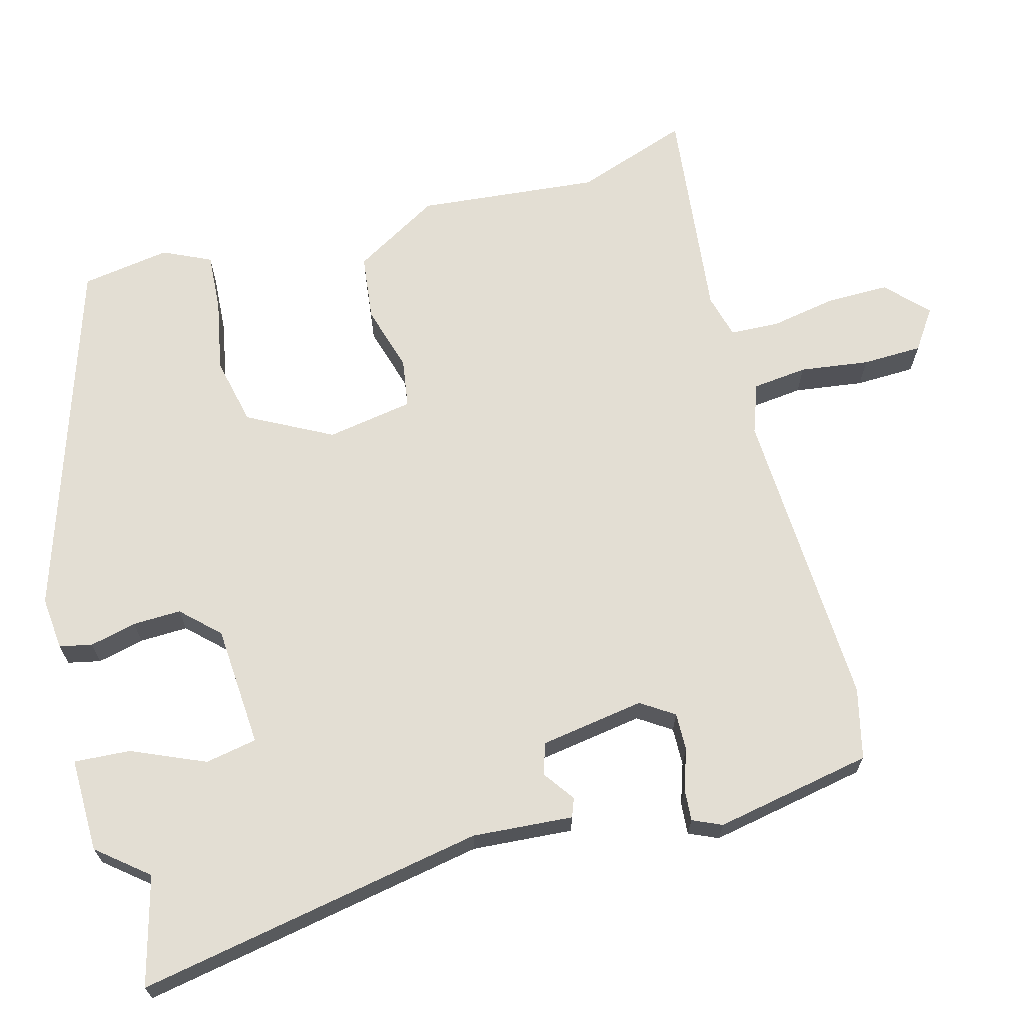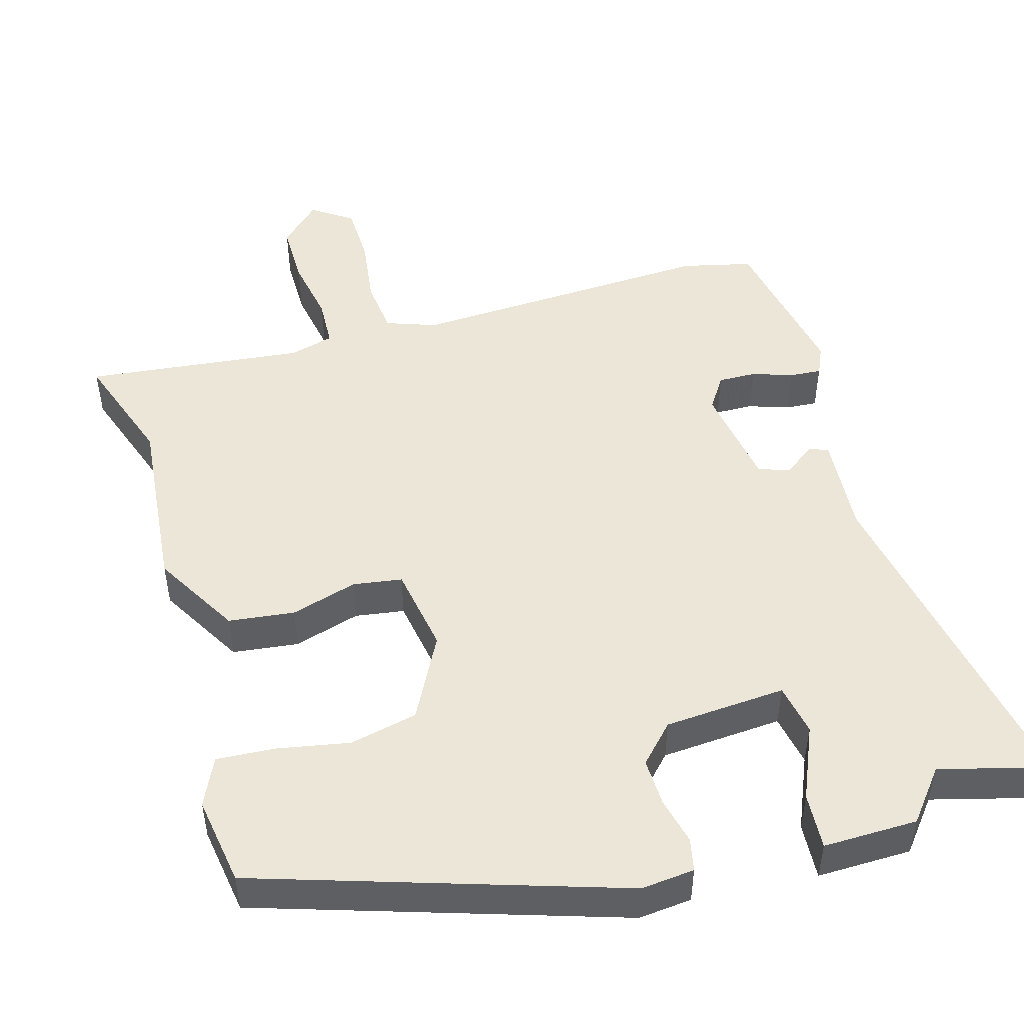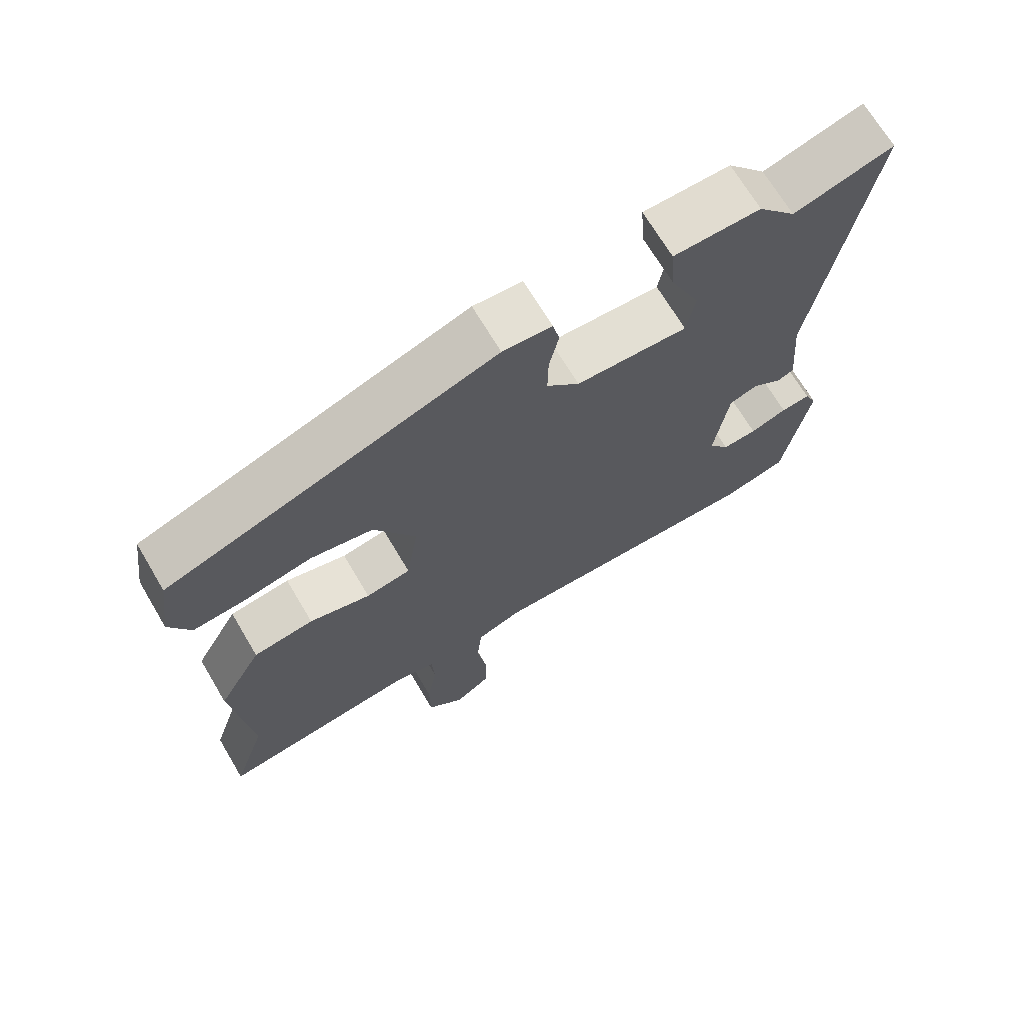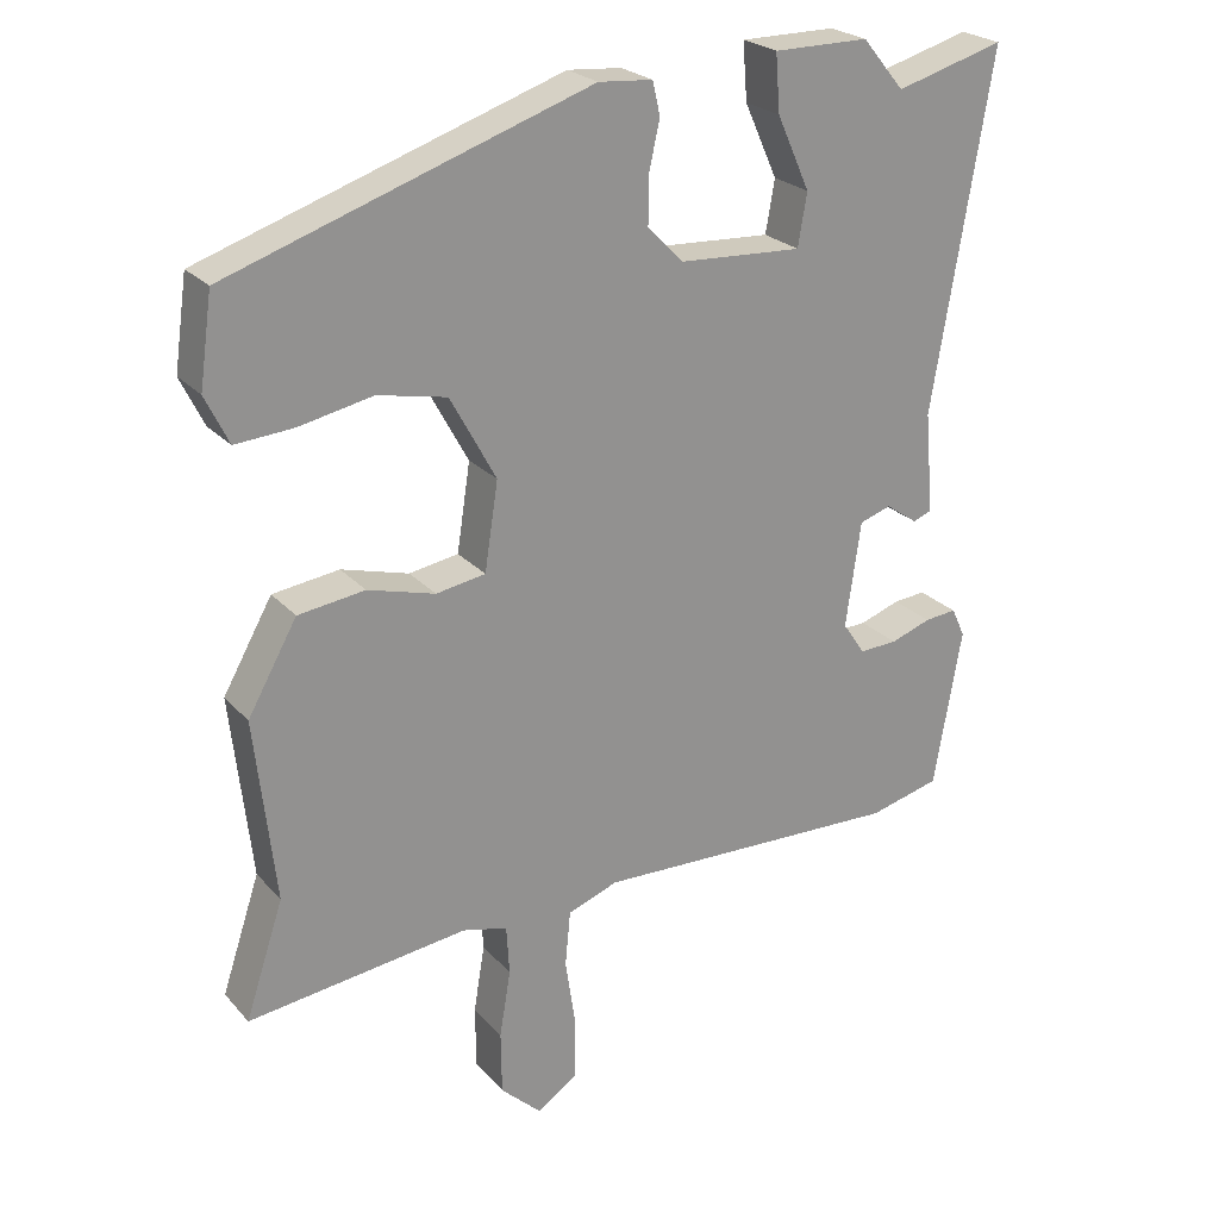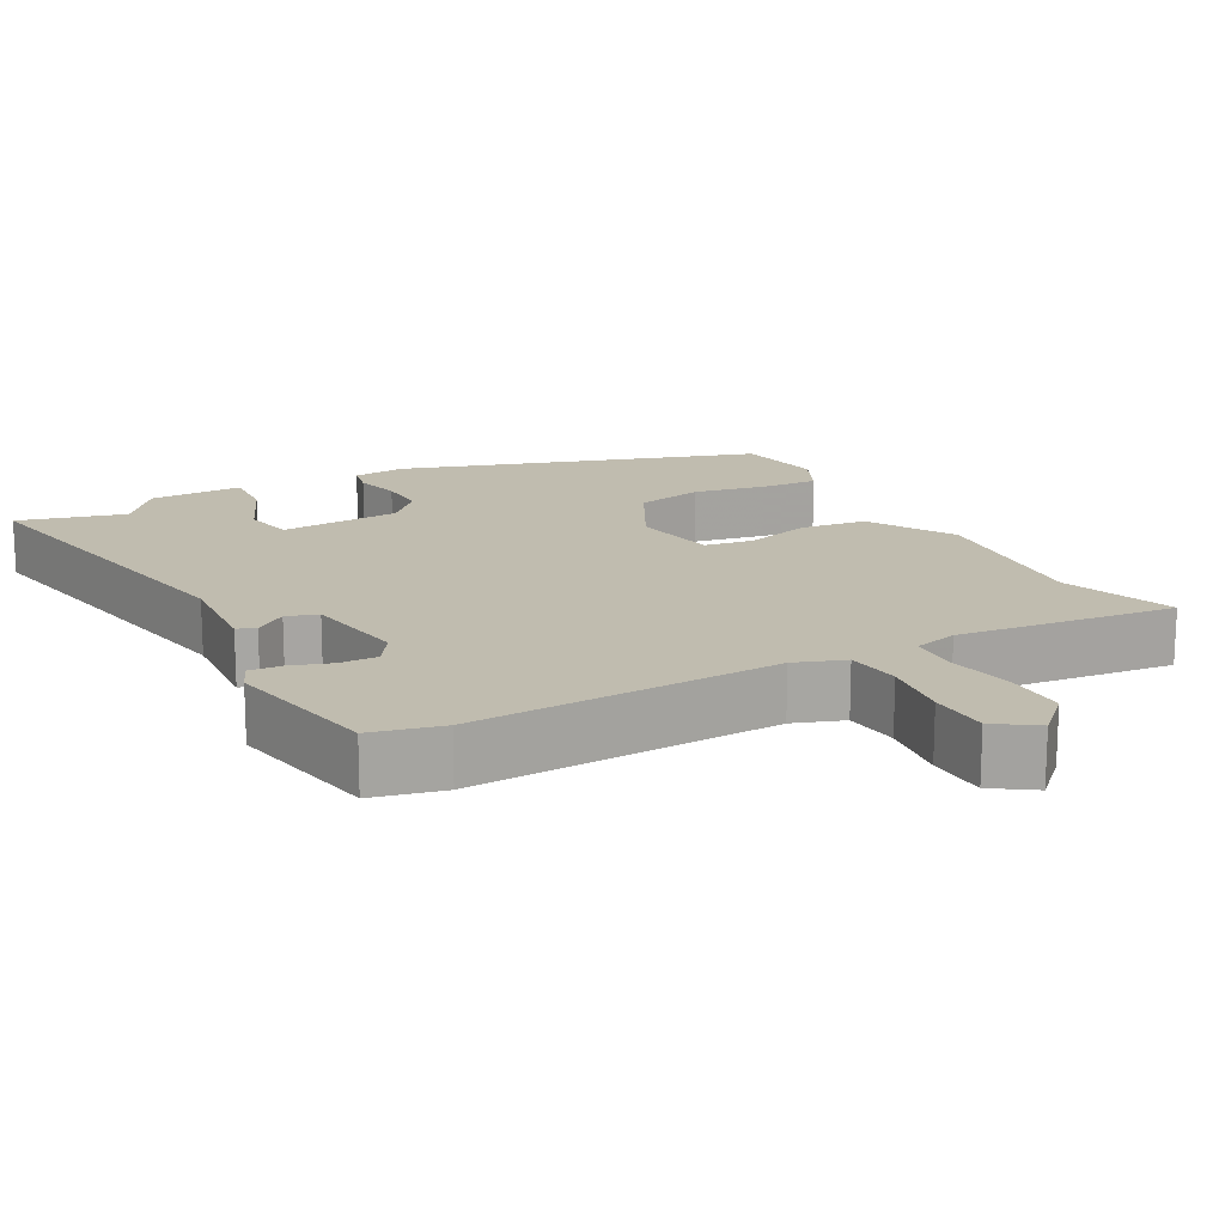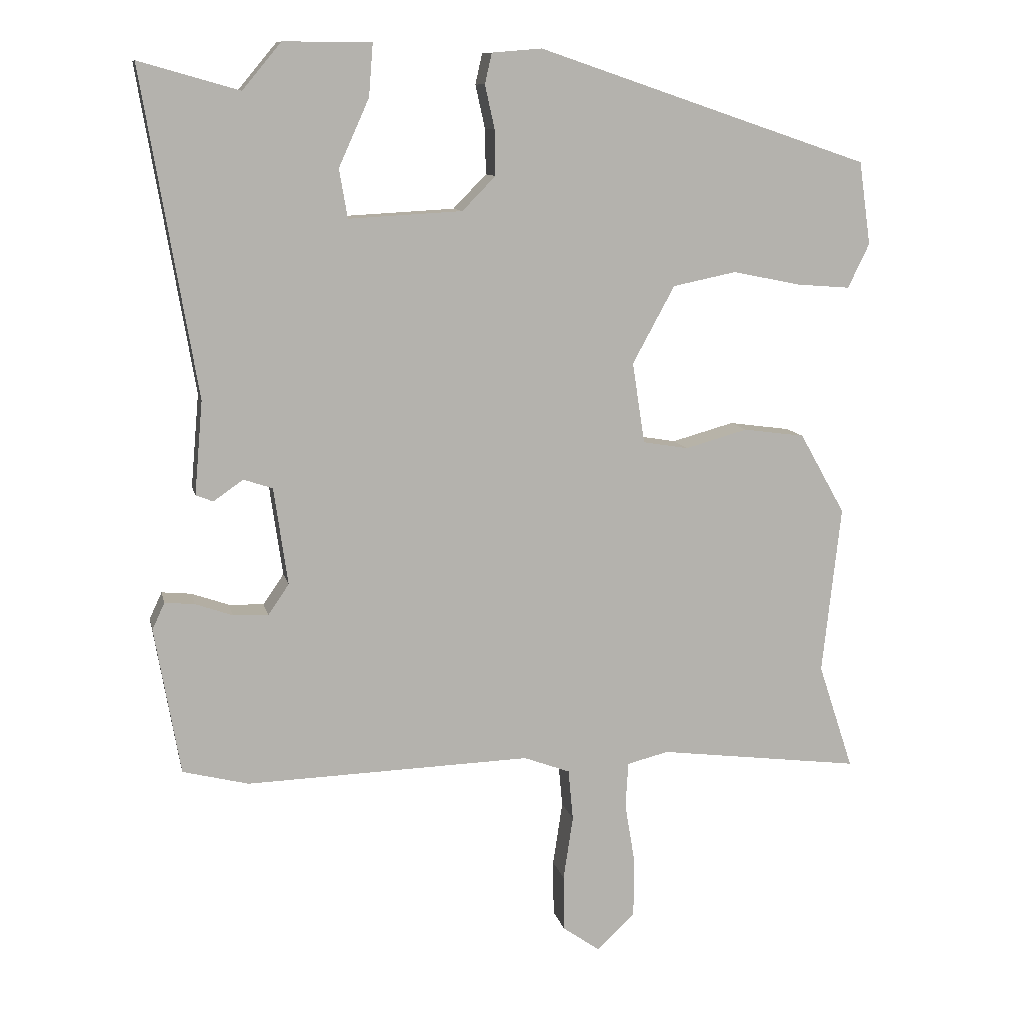
<metadata>
{"format":"obj","ext":"obj","renderer":"f3d","projection":"perspective","resolution":1024,"background":"white","views":[{"elev":67.3,"azim":74.1,"up":"+Y"},{"elev":48.9,"azim":-16.9,"up":"+Y"},{"elev":69.4,"azim":-30.7,"up":"+Z"},{"elev":24.1,"azim":-30.7,"up":"+Z"},{"elev":16.3,"azim":150.7,"up":"+Y"},{"elev":10.5,"azim":168.0,"up":"+Z"}]}
</metadata>
<code>
v -0.507 0.07 0.368
v -0.026 0.07 0.53
v 0.046 0.07 0.524
v 0.056 0.07 0.48
v 0.042 0.07 0.417
v 0.041 0.07 0.352
v 0.089 0.07 0.303
v 0.253 0.07 0.294
v 0.265 0.07 0.364
v 0.221 0.07 0.462
v 0.215 0.07 0.538
v 0.342 0.07 0.538
v 0.398 0.07 0.471
v 0.543 0.07 0.512
v 0.464 0.07 0.042
v 0.476 0.07 -0.093
v 0.451 0.07 -0.103
v 0.408 0.07 -0.073
v 0.366 0.07 -0.087
v 0.346 0.07 -0.228
v 0.376 0.07 -0.272
v 0.427 0.07 -0.27
v 0.481 0.07 -0.251
v 0.524 0.07 -0.247
v 0.542 0.07 -0.286
v 0.505 0.07 -0.499
v 0.41 0.07 -0.523
v -0.003 0.07 -0.51
v -0.07 0.07 -0.535
v -0.077 0.07 -0.609
v -0.063 0.07 -0.702
v -0.064 0.07 -0.783
v -0.118 0.07 -0.821
v -0.173 0.07 -0.769
v -0.174 0.07 -0.685
v -0.159 0.07 -0.595
v -0.163 0.07 -0.529
v -0.223 0.07 -0.514
v -0.517 0.07 -0.551
v -0.466 0.07 -0.397
v -0.493 0.07 -0.153
v -0.427 0.07 -0.036
v -0.338 0.07 -0.024
v -0.248 0.07 -0.049
v -0.182 0.07 -0.038
v -0.164 0.07 0.079
v -0.225 0.07 0.191
v -0.317 0.07 0.21
v -0.415 0.07 0.19
v -0.493 0.07 0.184
v -0.524 0.07 0.248
v -0.507 0 0.368
v -0.026 0 0.53
v 0.046 0 0.524
v 0.056 0 0.48
v 0.042 0 0.417
v 0.041 0 0.352
v 0.089 0 0.303
v 0.253 0 0.294
v 0.265 0 0.364
v 0.221 0 0.462
v 0.215 0 0.538
v 0.342 0 0.538
v 0.398 0 0.471
v 0.543 0 0.512
v 0.464 0 0.042
v 0.476 0 -0.093
v 0.451 0 -0.103
v 0.408 0 -0.073
v 0.366 0 -0.087
v 0.346 0 -0.228
v 0.376 0 -0.272
v 0.427 0 -0.27
v 0.481 0 -0.251
v 0.524 0 -0.247
v 0.542 0 -0.286
v 0.505 0 -0.499
v 0.41 0 -0.523
v -0.003 0 -0.51
v -0.07 0 -0.535
v -0.077 0 -0.609
v -0.063 0 -0.702
v -0.064 0 -0.783
v -0.118 0 -0.821
v -0.173 0 -0.769
v -0.174 0 -0.685
v -0.159 0 -0.595
v -0.163 0 -0.529
v -0.223 0 -0.514
v -0.517 0 -0.551
v -0.466 0 -0.397
v -0.493 0 -0.153
v -0.427 0 -0.036
v -0.338 0 -0.024
v -0.248 0 -0.049
v -0.182 0 -0.038
v -0.164 0 0.079
v -0.225 0 0.191
v -0.317 0 0.21
v -0.415 0 0.19
v -0.493 0 0.184
v -0.524 0 0.248
f 48 49 50 51
f 48 51 1 2
f 47 48 2 3
f 46 47 3 4
f 45 46 4 5
f 41 42 43 44
f 40 41 44 45
f 38 39 40 45
f 37 38 45 5
f 33 34 35 36
f 30 31 32 33
f 29 30 33 36
f 25 26 27 28
f 25 28 29
f 22 23 24 25
f 21 22 25 29
f 20 21 29
f 19 20 29 36
f 15 16 17 18
f 13 14 15 18
f 13 18 19
f 9 10 11 12
f 8 9 12 13
f 36 37 5 6
f 8 13 19 36
f 7 8 36
f 6 7 36
f 102 101 100 99
f 53 52 102 99
f 54 53 99 98
f 55 54 98 97
f 56 55 97 96
f 95 94 93 92
f 96 95 92 91
f 96 91 90 89
f 56 96 89 88
f 87 86 85 84
f 84 83 82 81
f 87 84 81 80
f 79 78 77 76
f 80 79 76
f 76 75 74 73
f 80 76 73 72
f 80 72 71
f 87 80 71 70
f 69 68 67 66
f 69 66 65 64
f 70 69 64
f 63 62 61 60
f 64 63 60 59
f 57 56 88 87
f 87 70 64 59
f 87 59 58
f 87 58 57
f 1 52 53 2
f 2 53 54 3
f 3 54 55 4
f 4 55 56 5
f 5 56 57 6
f 6 57 58 7
f 7 58 59 8
f 8 59 60 9
f 9 60 61 10
f 10 61 62 11
f 11 62 63 12
f 12 63 64 13
f 13 64 65 14
f 14 65 66 15
f 15 66 67 16
f 16 67 68 17
f 17 68 69 18
f 18 69 70 19
f 19 70 71 20
f 20 71 72 21
f 21 72 73 22
f 22 73 74 23
f 23 74 75 24
f 24 75 76 25
f 25 76 77 26
f 26 77 78 27
f 27 78 79 28
f 28 79 80 29
f 29 80 81 30
f 30 81 82 31
f 31 82 83 32
f 32 83 84 33
f 33 84 85 34
f 34 85 86 35
f 35 86 87 36
f 36 87 88 37
f 37 88 89 38
f 38 89 90 39
f 39 90 91 40
f 40 91 92 41
f 41 92 93 42
f 42 93 94 43
f 43 94 95 44
f 44 95 96 45
f 45 96 97 46
f 46 97 98 47
f 47 98 99 48
f 48 99 100 49
f 49 100 101 50
f 50 101 102 51
f 51 102 52 1

</code>
